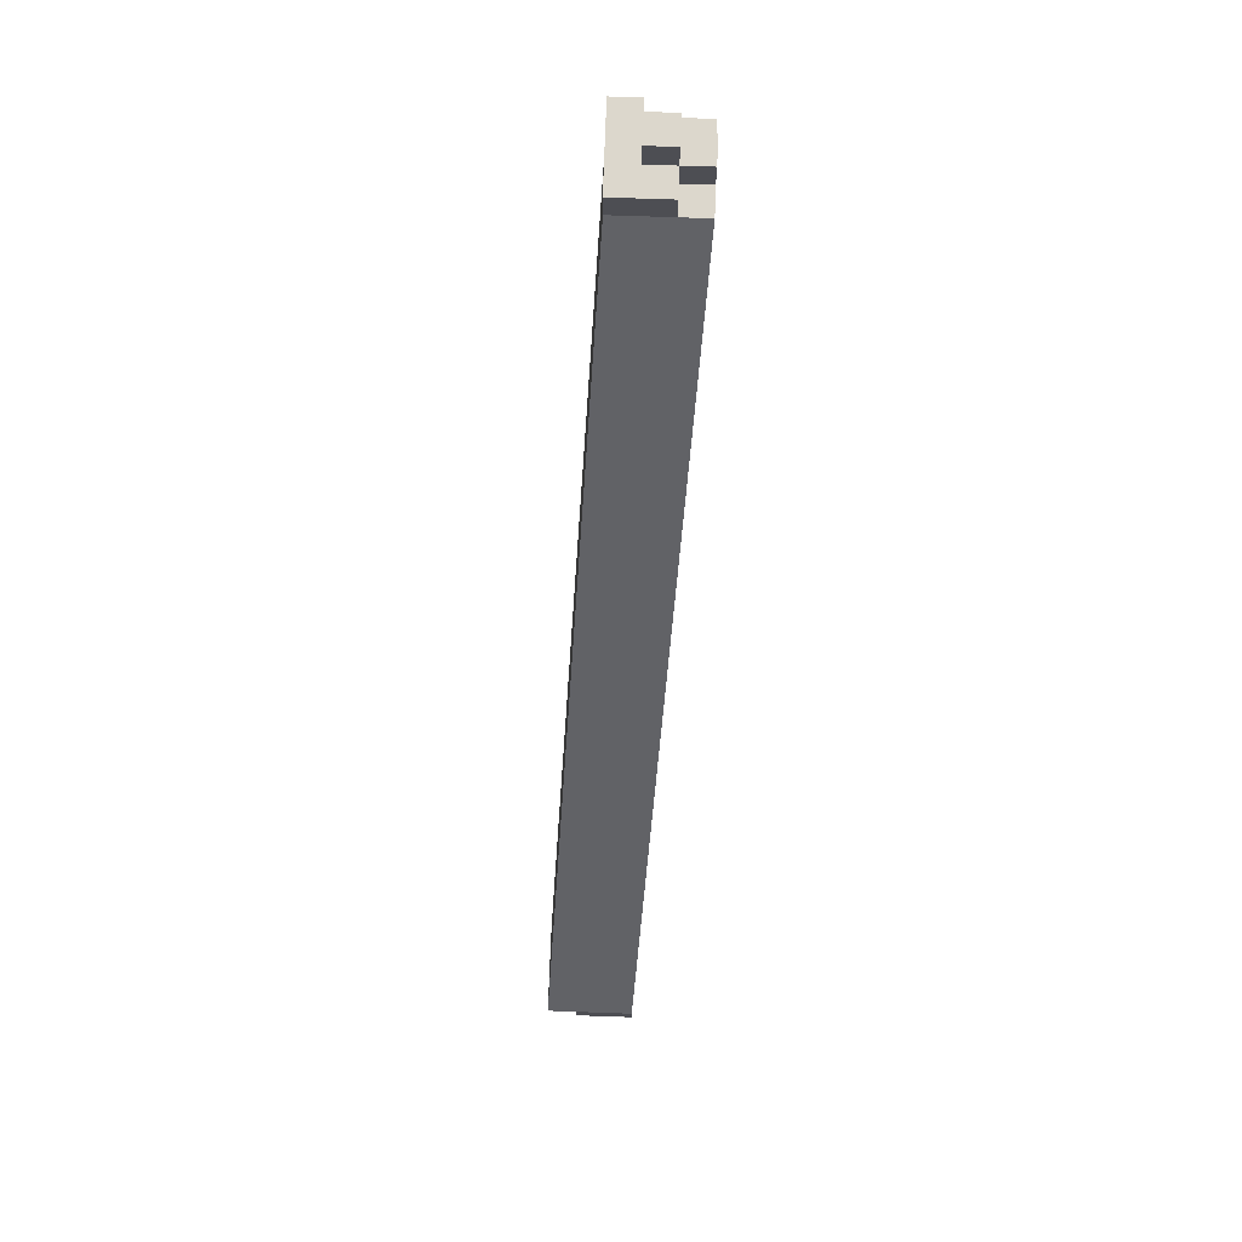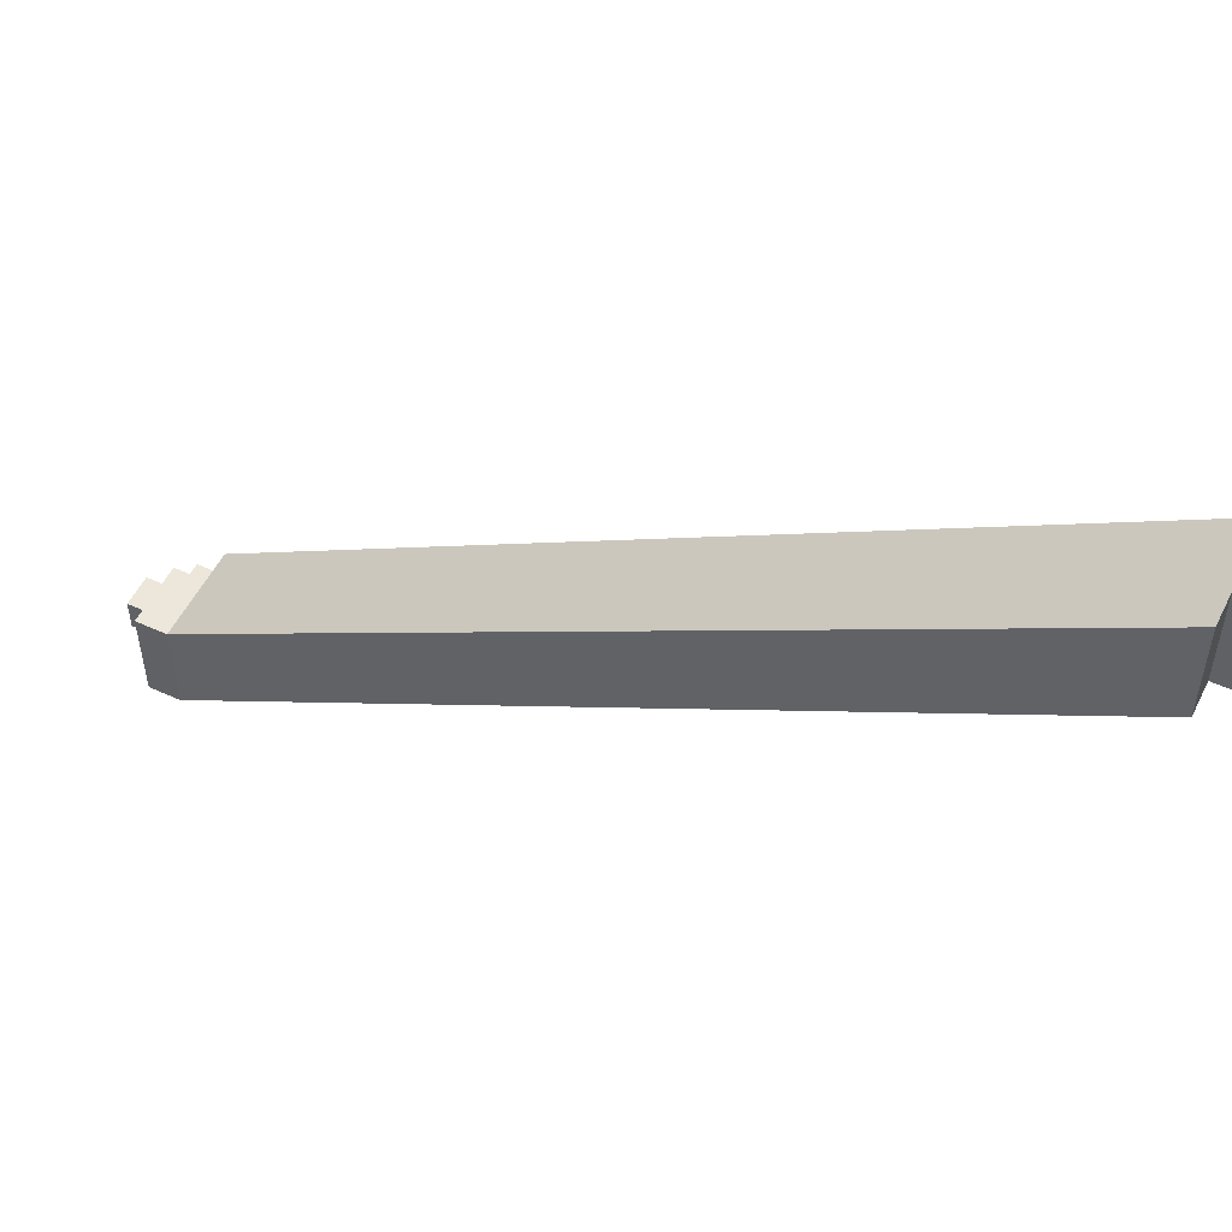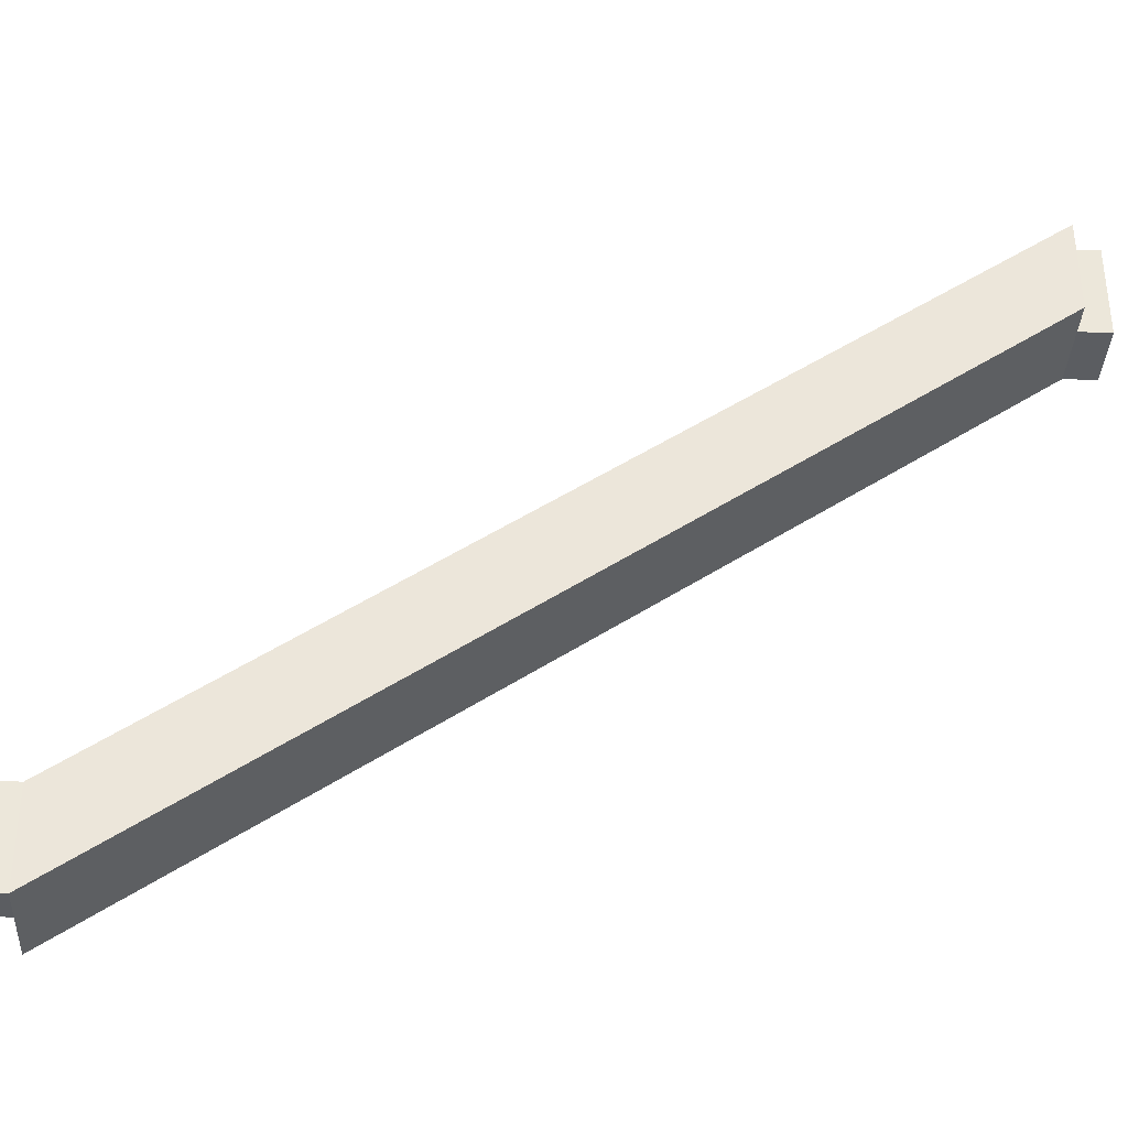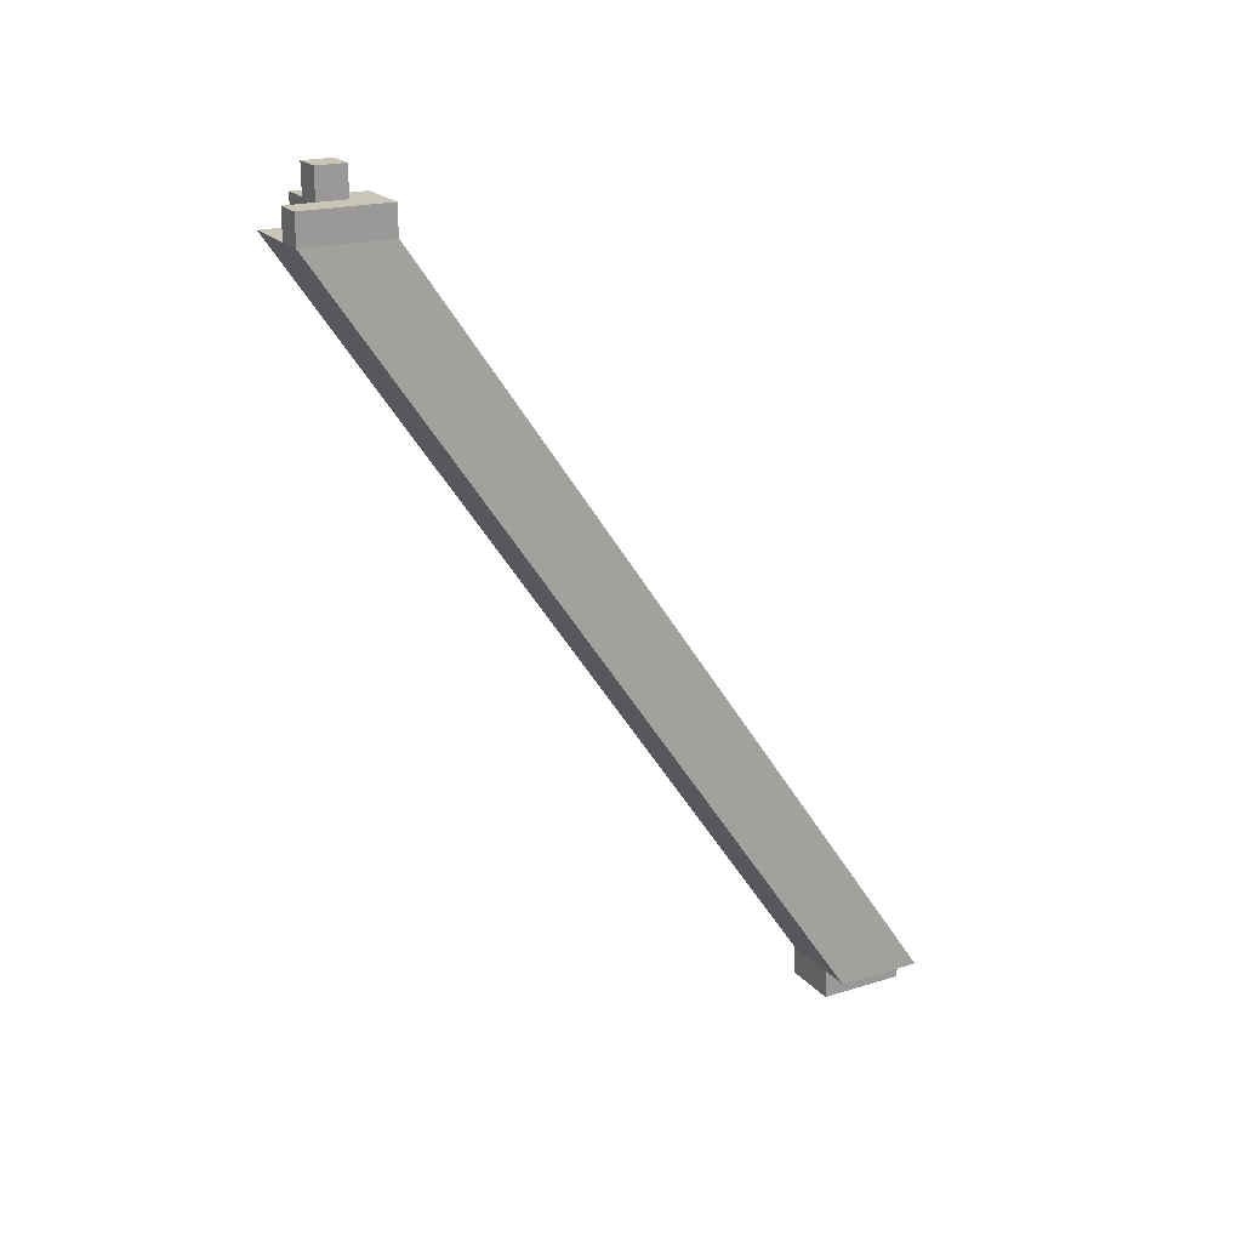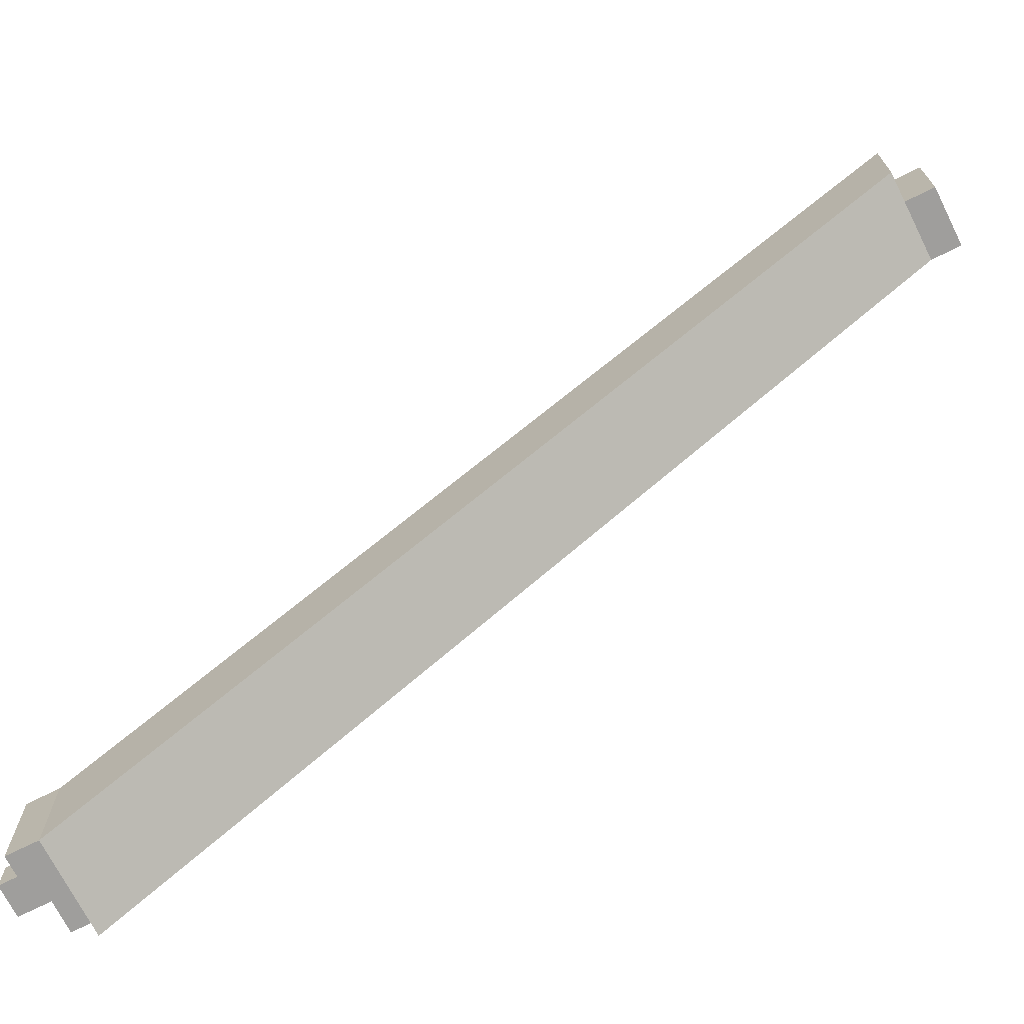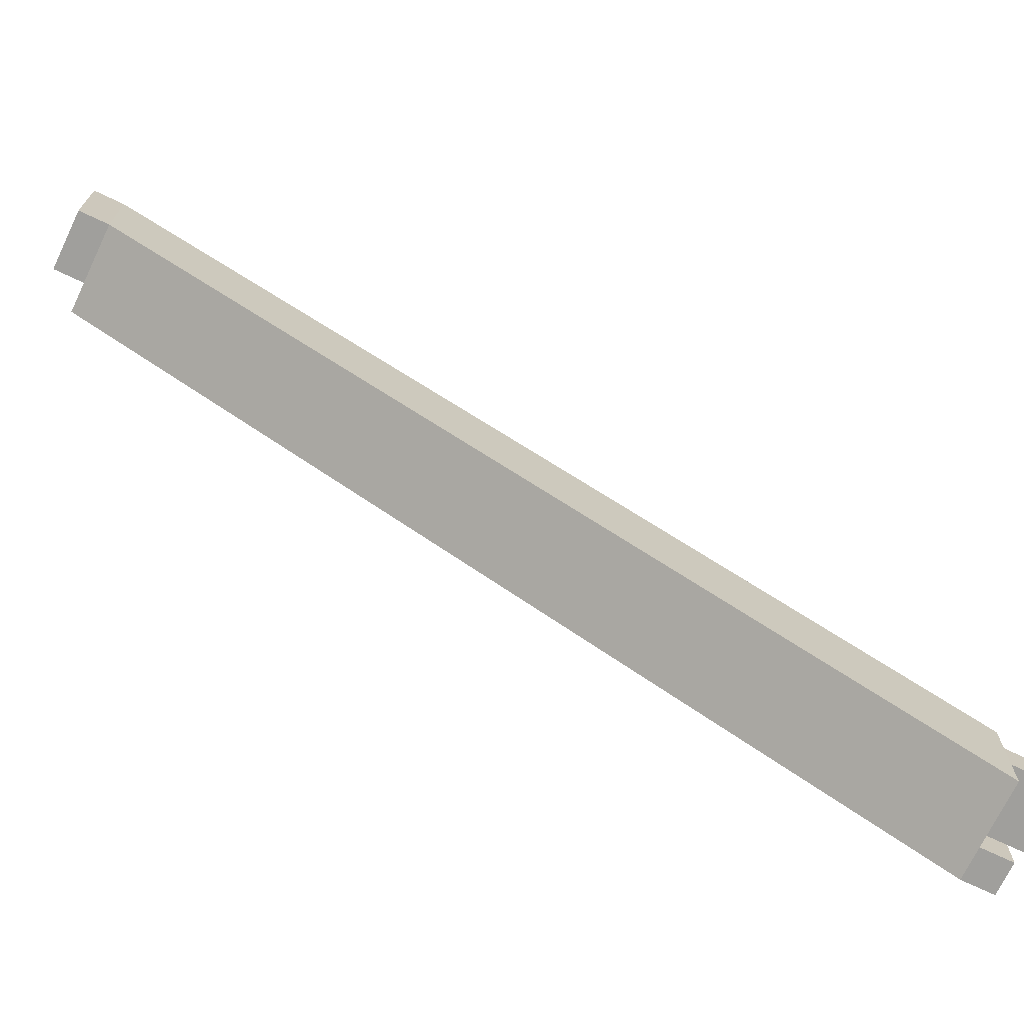
<metadata>
{"format":"obj","ext":"obj","renderer":"f3d","projection":"perspective","resolution":1024,"background":"white","views":[{"elev":72.8,"azim":-178.0,"up":"+Z"},{"elev":53.0,"azim":116.0,"up":"+Y"},{"elev":-35.8,"azim":86.9,"up":"+Y"},{"elev":20.7,"azim":61.1,"up":"+Z"},{"elev":-70.9,"azim":116.6,"up":"+Y"},{"elev":-71.2,"azim":-115.6,"up":"+Y"}]}
</metadata>
<code>
v 0.6815 0.1429 0.0896
v 0.6815 0.1579 0.0896
v 0.6965 0.1579 0.0896
v 0.6965 0.1429 0.0896
v 0.6739 0.05404 0.2229
v 0.6889 0.05404 0.2229
v 0.6889 0.06904 0.2229
v 0.6739 0.06904 0.2229
v 0.6815 0.1429 0.0846
v 0.6815 0.1429 0.0896
v 0.6815 0.1479 0.0846
v 0.6815 0.1479 0.0896
v 0.6865 0.1429 0.0846
v 0.6865 0.1429 0.0896
v 0.6865 0.1479 0.0846
v 0.6865 0.1479 0.0896
v 0.6815 0.1479 0.0846
v 0.6815 0.1479 0.0896
v 0.6815 0.1529 0.0846
v 0.6815 0.1529 0.0896
v 0.6865 0.1479 0.0846
v 0.6865 0.1479 0.0896
v 0.6865 0.1529 0.0846
v 0.6865 0.1529 0.0896
v 0.6815 0.1529 0.0846
v 0.6815 0.1529 0.0896
v 0.6815 0.1579 0.0846
v 0.6815 0.1579 0.0896
v 0.6865 0.1529 0.0846
v 0.6865 0.1529 0.0896
v 0.6865 0.1579 0.0846
v 0.6865 0.1579 0.0896
v 0.6865 0.1429 0.0846
v 0.6865 0.1429 0.0896
v 0.6865 0.1479 0.0846
v 0.6865 0.1479 0.0896
v 0.6915 0.1429 0.0846
v 0.6915 0.1429 0.0896
v 0.6915 0.1479 0.0846
v 0.6915 0.1479 0.0896
v 0.6865 0.1479 0.0846
v 0.6865 0.1479 0.0896
v 0.6865 0.1529 0.0846
v 0.6865 0.1529 0.0896
v 0.6915 0.1479 0.0846
v 0.6915 0.1479 0.0896
v 0.6915 0.1529 0.0846
v 0.6915 0.1529 0.0896
v 0.6865 0.1529 0.0846
v 0.6865 0.1529 0.0896
v 0.6865 0.1579 0.0846
v 0.6865 0.1579 0.0896
v 0.6915 0.1529 0.0846
v 0.6915 0.1529 0.0896
v 0.6915 0.1579 0.0846
v 0.6915 0.1579 0.0896
v 0.6739 0.05904 0.2229
v 0.6739 0.05904 0.2279
v 0.6739 0.06404 0.2229
v 0.6739 0.06404 0.2279
v 0.6789 0.05904 0.2229
v 0.6789 0.05904 0.2279
v 0.6789 0.06404 0.2229
v 0.6789 0.06404 0.2279
v 0.6789 0.05904 0.2229
v 0.6789 0.05904 0.2279
v 0.6789 0.06404 0.2229
v 0.6789 0.06404 0.2279
v 0.6839 0.05904 0.2229
v 0.6839 0.05904 0.2279
v 0.6839 0.06404 0.2229
v 0.6839 0.06404 0.2279
v 0.6789 0.05904 0.2279
v 0.6789 0.05904 0.2329
v 0.6789 0.06404 0.2279
v 0.6789 0.06404 0.2329
v 0.6839 0.05904 0.2279
v 0.6839 0.05904 0.2329
v 0.6839 0.06404 0.2279
v 0.6839 0.06404 0.2329
v 0.6789 0.06404 0.2229
v 0.6789 0.06404 0.2279
v 0.6789 0.06904 0.2229
v 0.6789 0.06904 0.2279
v 0.6839 0.06404 0.2229
v 0.6839 0.06404 0.2279
v 0.6839 0.06904 0.2229
v 0.6839 0.06904 0.2279
v 0.6839 0.05404 0.2229
v 0.6839 0.05404 0.2279
v 0.6839 0.05904 0.2229
v 0.6839 0.05904 0.2279
v 0.6889 0.05404 0.2229
v 0.6889 0.05404 0.2279
v 0.6889 0.05904 0.2229
v 0.6889 0.05904 0.2279
v 0.6839 0.05904 0.2229
v 0.6839 0.05904 0.2279
v 0.6839 0.06404 0.2229
v 0.6839 0.06404 0.2279
v 0.6889 0.05904 0.2229
v 0.6889 0.05904 0.2279
v 0.6889 0.06404 0.2229
v 0.6889 0.06404 0.2279
v 0.6839 0.06404 0.2229
v 0.6839 0.06404 0.2279
v 0.6839 0.06904 0.2229
v 0.6839 0.06904 0.2279
v 0.6889 0.06404 0.2229
v 0.6889 0.06404 0.2279
v 0.6889 0.06904 0.2229
v 0.6889 0.06904 0.2279
f 1 2 3
f 3 4 1
f 5 6 7
f 7 8 5
f 2 1 5
f 5 8 2
f 3 2 8
f 8 7 3
f 4 3 7
f 7 6 4
f 1 4 6
f 6 5 1
f 9 15 13
f 9 11 15
f 9 12 11
f 9 10 12
f 11 16 15
f 11 12 16
f 13 15 16
f 13 16 14
f 9 13 14
f 9 14 10
f 10 14 16
f 10 16 12
f 17 23 21
f 17 19 23
f 17 20 19
f 17 18 20
f 19 24 23
f 19 20 24
f 21 23 24
f 21 24 22
f 17 21 22
f 17 22 18
f 18 22 24
f 18 24 20
f 25 31 29
f 25 27 31
f 25 28 27
f 25 26 28
f 27 32 31
f 27 28 32
f 29 31 32
f 29 32 30
f 25 29 30
f 25 30 26
f 26 30 32
f 26 32 28
f 33 39 37
f 33 35 39
f 33 36 35
f 33 34 36
f 35 40 39
f 35 36 40
f 37 39 40
f 37 40 38
f 33 37 38
f 33 38 34
f 34 38 40
f 34 40 36
f 41 47 45
f 41 43 47
f 41 44 43
f 41 42 44
f 43 48 47
f 43 44 48
f 45 47 48
f 45 48 46
f 41 45 46
f 41 46 42
f 42 46 48
f 42 48 44
f 49 55 53
f 49 51 55
f 49 52 51
f 49 50 52
f 51 56 55
f 51 52 56
f 53 55 56
f 53 56 54
f 49 53 54
f 49 54 50
f 50 54 56
f 50 56 52
f 57 63 61
f 57 59 63
f 57 60 59
f 57 58 60
f 59 64 63
f 59 60 64
f 61 63 64
f 61 64 62
f 57 61 62
f 57 62 58
f 58 62 64
f 58 64 60
f 65 71 69
f 65 67 71
f 65 68 67
f 65 66 68
f 67 72 71
f 67 68 72
f 69 71 72
f 69 72 70
f 65 69 70
f 65 70 66
f 66 70 72
f 66 72 68
f 73 79 77
f 73 75 79
f 73 76 75
f 73 74 76
f 75 80 79
f 75 76 80
f 77 79 80
f 77 80 78
f 73 77 78
f 73 78 74
f 74 78 80
f 74 80 76
f 81 87 85
f 81 83 87
f 81 84 83
f 81 82 84
f 83 88 87
f 83 84 88
f 85 87 88
f 85 88 86
f 81 85 86
f 81 86 82
f 82 86 88
f 82 88 84
f 89 95 93
f 89 91 95
f 89 92 91
f 89 90 92
f 91 96 95
f 91 92 96
f 93 95 96
f 93 96 94
f 89 93 94
f 89 94 90
f 90 94 96
f 90 96 92
f 97 103 101
f 97 99 103
f 97 100 99
f 97 98 100
f 99 104 103
f 99 100 104
f 101 103 104
f 101 104 102
f 97 101 102
f 97 102 98
f 98 102 104
f 98 104 100
f 105 111 109
f 105 107 111
f 105 108 107
f 105 106 108
f 107 112 111
f 107 108 112
f 109 111 112
f 109 112 110
f 105 109 110
f 105 110 106
f 106 110 112
f 106 112 108

</code>
